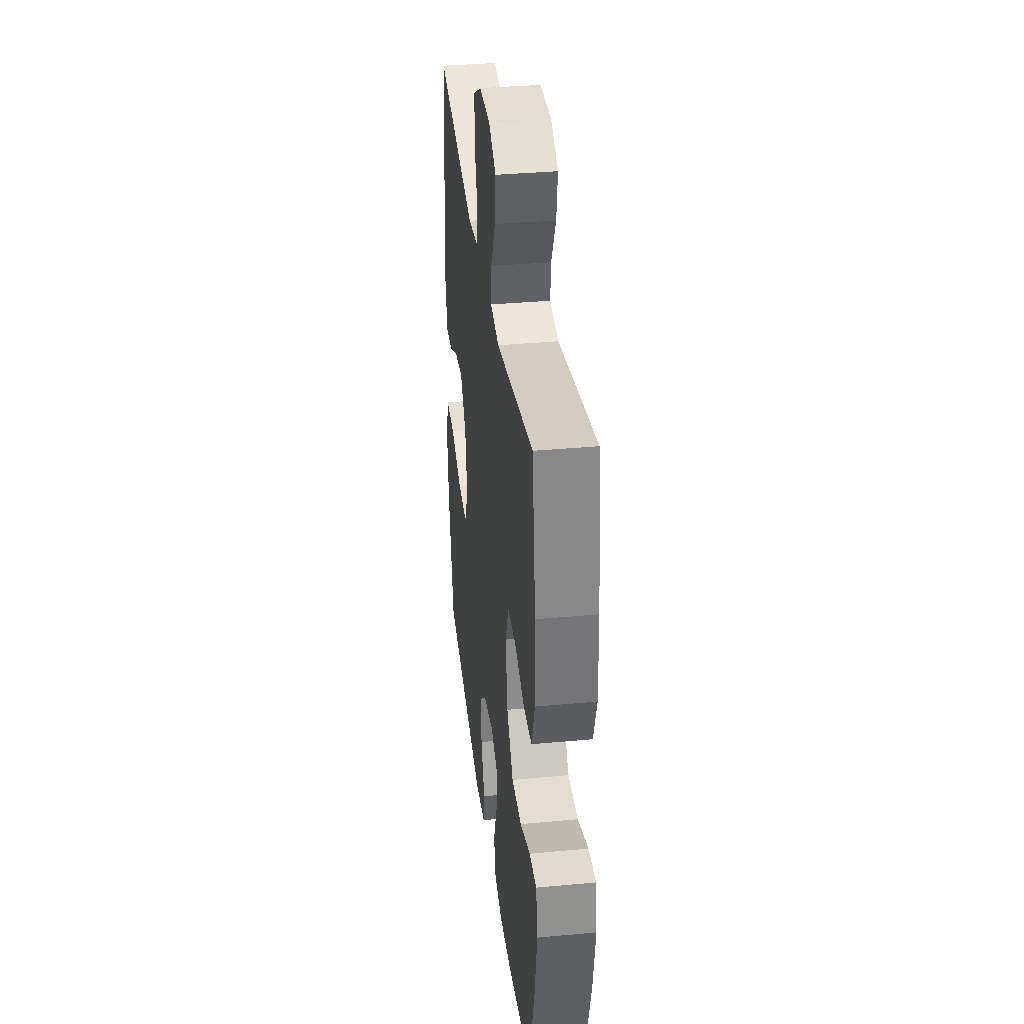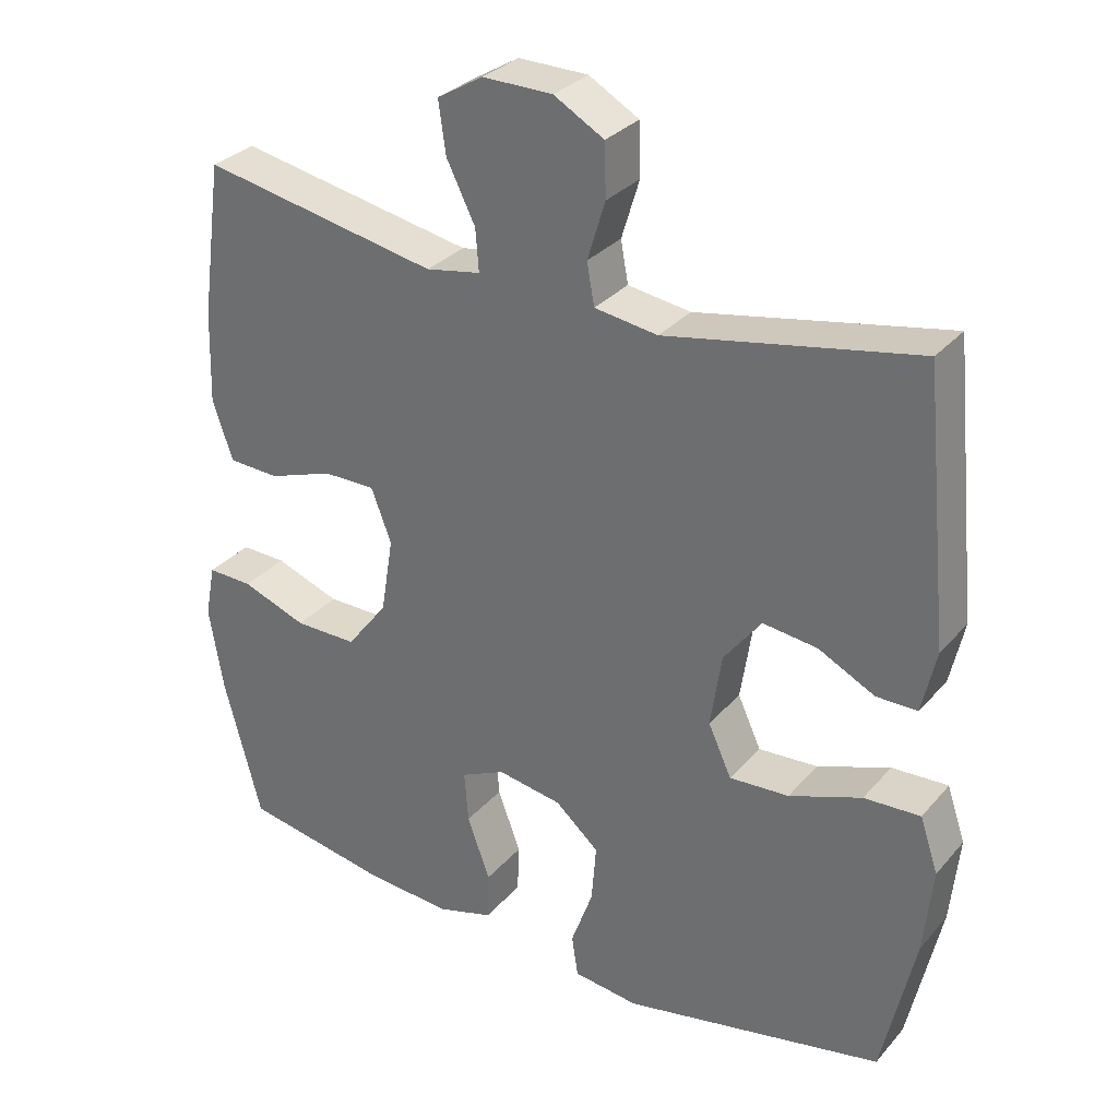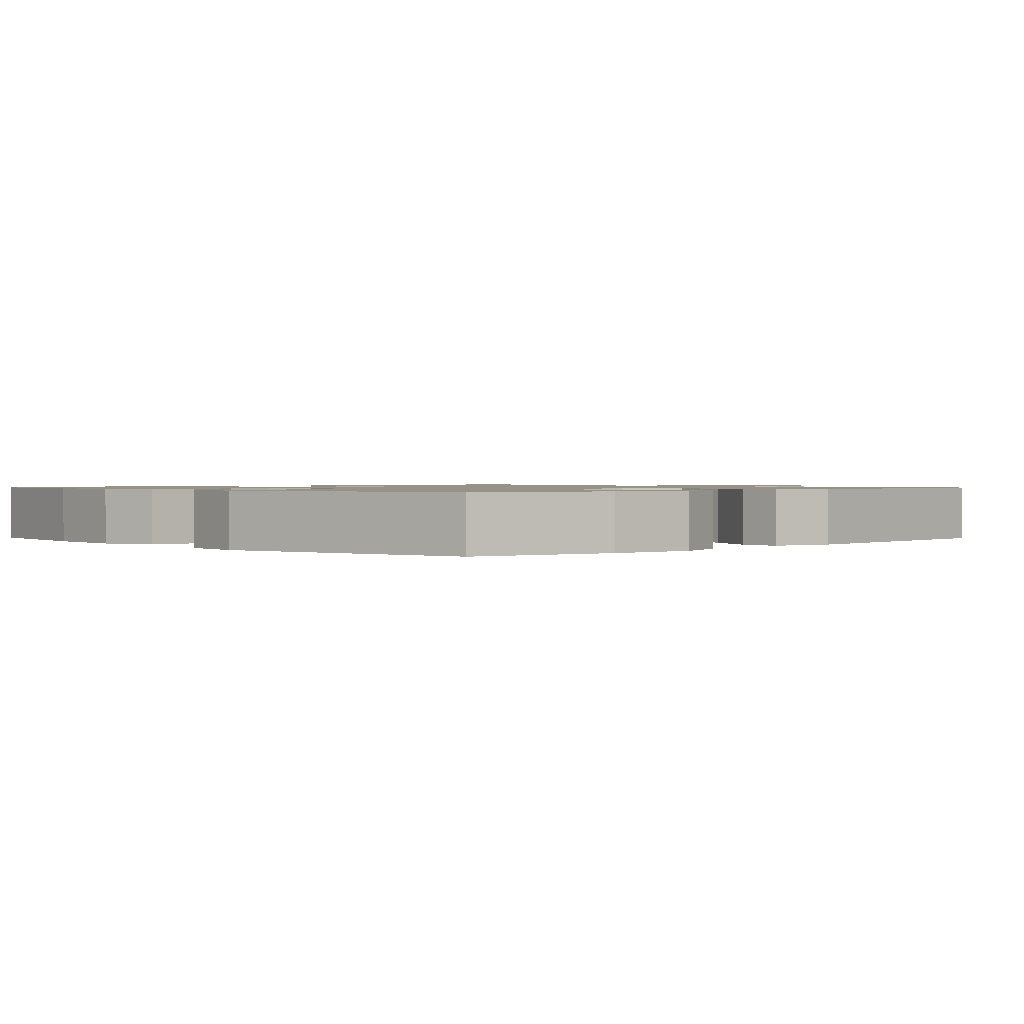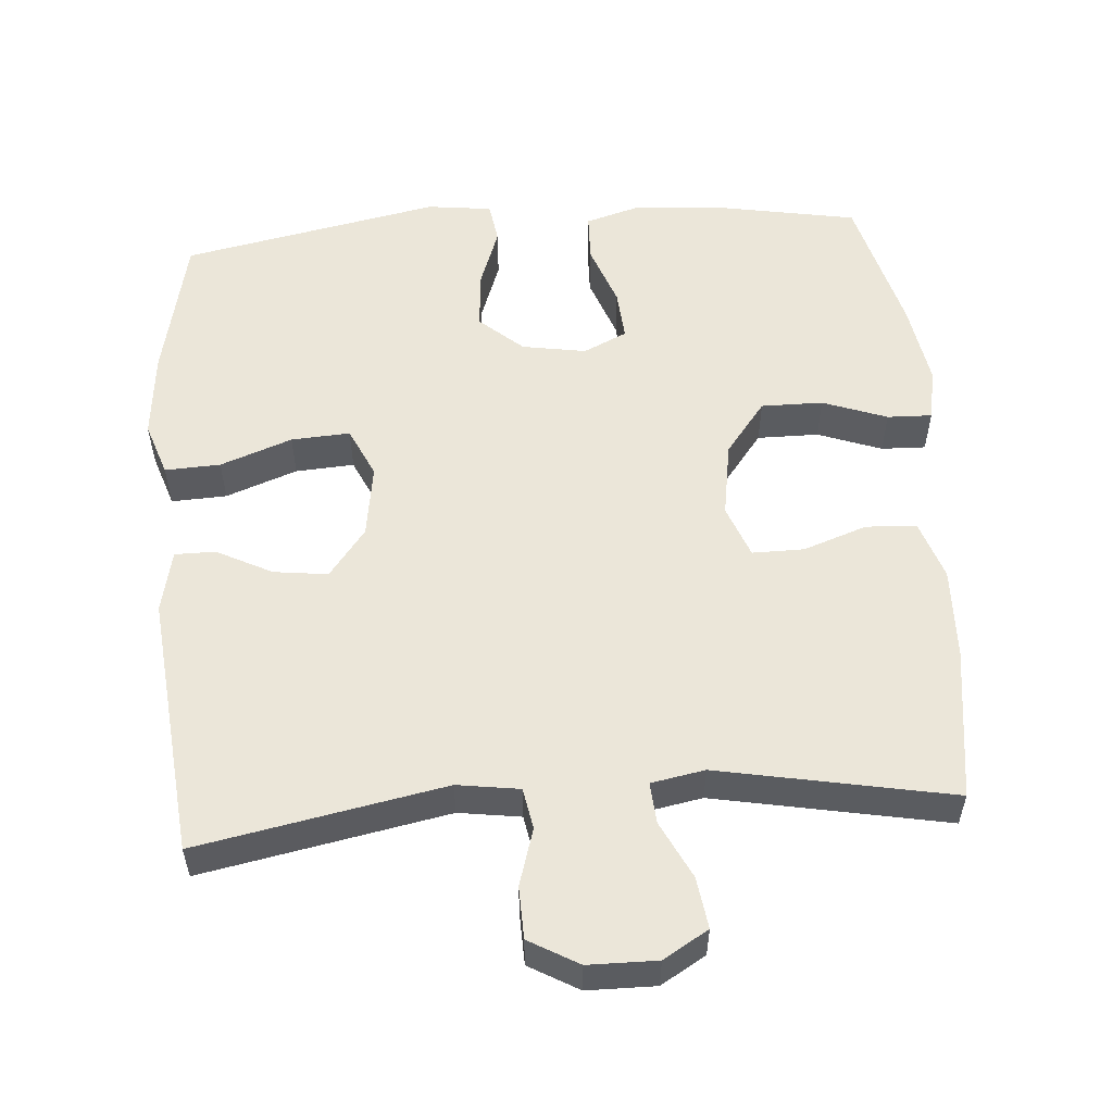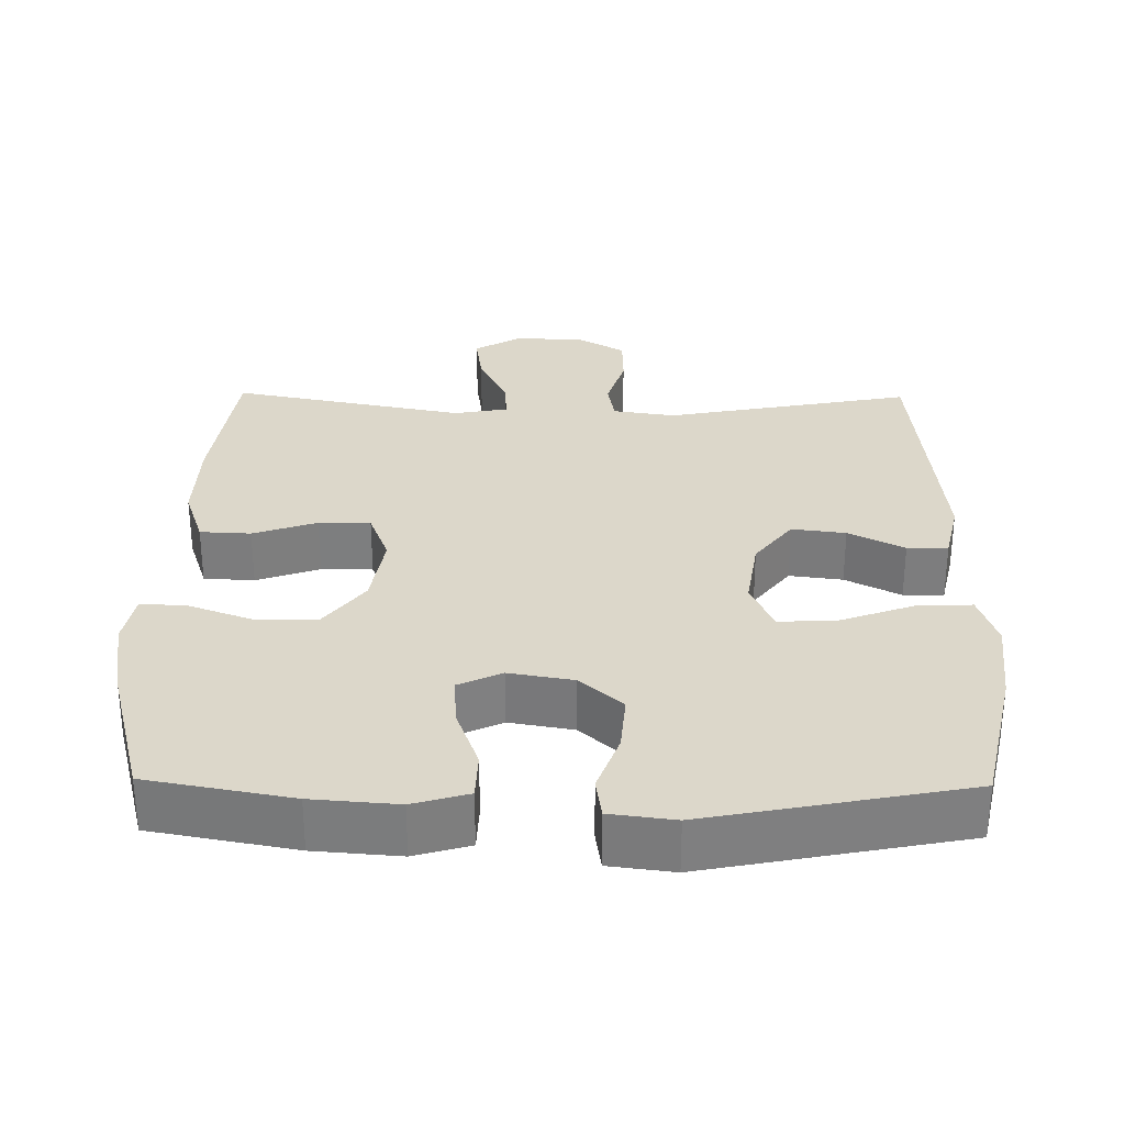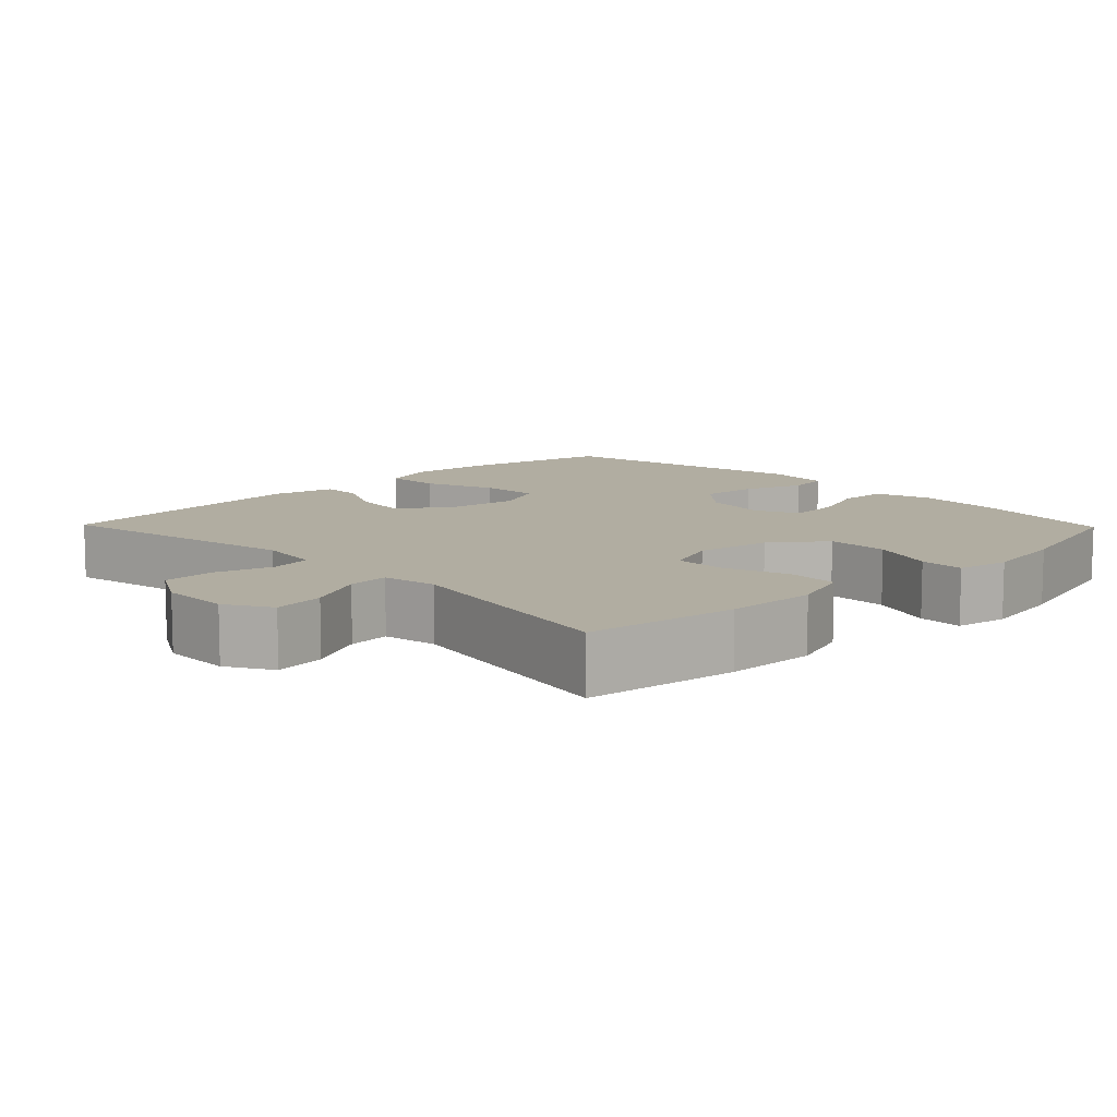
<metadata>
{"format":"obj","ext":"obj","renderer":"f3d","projection":"perspective","resolution":1024,"background":"white","views":[{"elev":35.6,"azim":83.0,"up":"+Z"},{"elev":30.7,"azim":-147.0,"up":"+Z"},{"elev":1.1,"azim":-134.0,"up":"+Y"},{"elev":55.4,"azim":-4.4,"up":"+Y"},{"elev":30.7,"azim":-179.2,"up":"+Y"},{"elev":10.4,"azim":45.8,"up":"+Y"}]}
</metadata>
<code>
o path3102
v 0.5538 0.0375 -0.3103
v 0.5733 0.0375 -0.1937
v 0.5594 0.0375 -0.1204
v 0.4966 0.0375 -0.1224
v 0.4065 0.0375 -0.1553
v 0.3198 0.0375 -0.156
v 0.2628 0.0375 -0.08213
v 0.2456 0.0375 0.02358
v 0.2738 0.0375 0.09736
v 0.3465 0.0375 0.09692
v 0.4357 0.0375 0.06585
v 0.507 0.0375 0.06924
v 0.5349 0.0375 0.1522
v 0.5309 0.0375 0.2803
v 0.5016 0.0375 0.4947
v 0.1733 0.0375 0.4315
v 0.09765 0.0375 0.4453
v 0.1022 0.0375 0.5034
v 0.1419 0.0375 0.5837
v 0.152 0.0375 0.6555
v 0.08861 0.0375 0.6932
v -0.00832 0.0375 0.692
v -0.07797 0.0375 0.6522
v -0.07988 0.0375 0.5793
v -0.05522 0.0375 0.4988
v -0.06553 0.0375 0.4413
v -0.1532 0.0375 0.4285
v -0.5001 0.0375 0.4947
v -0.5364 0.0375 0.1264
v -0.517 0.0375 0.03892
v -0.46 0.0375 0.03912
v -0.3821 0.0375 0.0788
v -0.3065 0.0375 0.08829
v -0.2543 0.0375 0.02049
v -0.2389 0.0375 -0.08148
v -0.2712 0.0375 -0.1519
v -0.3538 0.0375 -0.147
v -0.4544 0.0375 -0.1102
v -0.5323 0.0375 -0.1067
v -0.5576 0.0375 -0.182
v -0.5453 0.0375 -0.3028
v -0.5001 0.0375 -0.5072
v -0.1373 0.0375 -0.579
v -0.0466 0.0375 -0.5676
v -0.03804 0.0375 -0.5098
v -0.06851 0.0375 -0.426
v -0.07498 0.0375 -0.345
v -0.01454 0.0375 -0.2921
v 0.07515 0.0375 -0.2769
v 0.1363 0.0375 -0.3054
v 0.1309 0.0375 -0.3769
v 0.09924 0.0375 -0.4634
v 0.1015 0.0375 -0.5307
v 0.1793 0.0375 -0.5534
v 0.2997 0.0375 -0.5441
v 0.5016 0.0375 -0.5072
v 0.5538 -0.0375 -0.3103
v 0.5733 -0.0375 -0.1937
v 0.5594 -0.0375 -0.1204
v 0.4966 -0.0375 -0.1224
v 0.4065 -0.0375 -0.1553
v 0.3198 -0.0375 -0.156
v 0.2628 -0.0375 -0.08213
v 0.2456 -0.0375 0.02358
v 0.2738 -0.0375 0.09736
v 0.3465 -0.0375 0.09692
v 0.4357 -0.0375 0.06585
v 0.507 -0.0375 0.06924
v 0.5349 -0.0375 0.1522
v 0.5309 -0.0375 0.2803
v 0.5016 -0.0375 0.4947
v 0.1733 -0.0375 0.4315
v 0.09765 -0.0375 0.4453
v 0.1022 -0.0375 0.5034
v 0.1419 -0.0375 0.5837
v 0.152 -0.0375 0.6555
v 0.08861 -0.0375 0.6932
v -0.00832 -0.0375 0.692
v -0.07797 -0.0375 0.6522
v -0.07988 -0.0375 0.5793
v -0.05522 -0.0375 0.4988
v -0.06553 -0.0375 0.4413
v -0.1532 -0.0375 0.4285
v -0.5001 -0.0375 0.4947
v -0.5364 -0.0375 0.1264
v -0.517 -0.0375 0.03892
v -0.46 -0.0375 0.03912
v -0.3821 -0.0375 0.0788
v -0.3065 -0.0375 0.08829
v -0.2543 -0.0375 0.02049
v -0.2389 -0.0375 -0.08148
v -0.2712 -0.0375 -0.1519
v -0.3538 -0.0375 -0.147
v -0.4544 -0.0375 -0.1102
v -0.5323 -0.0375 -0.1067
v -0.5576 -0.0375 -0.182
v -0.5453 -0.0375 -0.3028
v -0.5001 -0.0375 -0.5072
v -0.1373 -0.0375 -0.579
v -0.0466 -0.0375 -0.5676
v -0.03804 -0.0375 -0.5098
v -0.06851 -0.0375 -0.426
v -0.07498 -0.0375 -0.345
v -0.01454 -0.0375 -0.2921
v 0.07515 -0.0375 -0.2769
v 0.1363 -0.0375 -0.3054
v 0.1309 -0.0375 -0.3769
v 0.09924 -0.0375 -0.4634
v 0.1015 -0.0375 -0.5307
v 0.1793 -0.0375 -0.5534
v 0.2997 -0.0375 -0.5441
v 0.5016 -0.0375 -0.5072
v 0.5538 0.0375 -0.3103
v 0.5733 0.0375 -0.1937
v 0.5594 0.0375 -0.1204
v 0.5594 0.0375 -0.1204
v 0.4966 0.0375 -0.1224
v 0.507 0.0375 0.06924
v 0.507 0.0375 0.06924
v 0.5349 0.0375 0.1522
v 0.5309 0.0375 0.2803
v 0.5016 0.0375 -0.5072
v 0.5016 0.0375 -0.5072
v 0.4357 0.0375 0.06585
v 0.5016 0.0375 0.4947
v 0.5016 0.0375 0.4947
v 0.4065 0.0375 -0.1553
v 0.3465 0.0375 0.09692
v 0.2997 0.0375 -0.5441
v 0.3198 0.0375 -0.156
v 0.2738 0.0375 0.09736
v 0.2738 0.0375 0.09736
v 0.2628 0.0375 -0.08213
v 0.1793 0.0375 -0.5534
v 0.1733 0.0375 0.4315
v 0.2456 0.0375 0.02358
v 0.1015 0.0375 -0.5307
v 0.1015 0.0375 -0.5307
v 0.1363 0.0375 -0.3054
v 0.1363 0.0375 -0.3054
v 0.1309 0.0375 -0.3769
v 0.09765 0.0375 0.4453
v 0.09765 0.0375 0.4453
v 0.1419 0.0375 0.5837
v 0.152 0.0375 0.6555
v 0.152 0.0375 0.6555
v 0.08861 0.0375 0.6932
v 0.1022 0.0375 0.5034
v 0.07515 0.0375 -0.2769
v 0.09924 0.0375 -0.4634
v -0.00832 0.0375 0.692
v -0.01454 0.0375 -0.2921
v -0.07797 0.0375 0.6522
v -0.07498 0.0375 -0.345
v -0.0466 0.0375 -0.5676
v -0.0466 0.0375 -0.5676
v -0.03804 0.0375 -0.5098
v -0.06851 0.0375 -0.426
v -0.1373 0.0375 -0.579
v -0.05522 0.0375 0.4988
v -0.06553 0.0375 0.4413
v -0.06553 0.0375 0.4413
v -0.07988 0.0375 0.5793
v -0.1532 0.0375 0.4285
v -0.2389 0.0375 -0.08148
v -0.2712 0.0375 -0.1519
v -0.2712 0.0375 -0.1519
v -0.2543 0.0375 0.02049
v -0.3065 0.0375 0.08829
v -0.3538 0.0375 -0.147
v -0.3821 0.0375 0.0788
v -0.4544 0.0375 -0.1102
v -0.46 0.0375 0.03912
v -0.5001 0.0375 -0.5072
v -0.5001 0.0375 -0.5072
v -0.5323 0.0375 -0.1067
v -0.5323 0.0375 -0.1067
v -0.517 0.0375 0.03892
v -0.517 0.0375 0.03892
v -0.5001 0.0375 0.4947
v -0.5001 0.0375 0.4947
v -0.5364 0.0375 0.1264
v -0.5453 0.0375 -0.3028
v -0.5576 0.0375 -0.182
v 0.5538 -0.0375 -0.3103
v 0.5733 -0.0375 -0.1937
v 0.5594 -0.0375 -0.1204
v 0.5594 -0.0375 -0.1204
v 0.4966 -0.0375 -0.1224
v 0.507 -0.0375 0.06924
v 0.507 -0.0375 0.06924
v 0.5349 -0.0375 0.1522
v 0.5309 -0.0375 0.2803
v 0.5016 -0.0375 -0.5072
v 0.5016 -0.0375 -0.5072
v 0.4357 -0.0375 0.06585
v 0.5016 -0.0375 0.4947
v 0.5016 -0.0375 0.4947
v 0.4065 -0.0375 -0.1553
v 0.3465 -0.0375 0.09692
v 0.2997 -0.0375 -0.5441
v 0.3198 -0.0375 -0.156
v 0.2738 -0.0375 0.09736
v 0.2738 -0.0375 0.09736
v 0.2628 -0.0375 -0.08213
v 0.1793 -0.0375 -0.5534
v 0.1733 -0.0375 0.4315
v 0.2456 -0.0375 0.02358
v 0.1015 -0.0375 -0.5307
v 0.1015 -0.0375 -0.5307
v 0.1363 -0.0375 -0.3054
v 0.1363 -0.0375 -0.3054
v 0.1309 -0.0375 -0.3769
v 0.09765 -0.0375 0.4453
v 0.09765 -0.0375 0.4453
v 0.1419 -0.0375 0.5837
v 0.152 -0.0375 0.6555
v 0.152 -0.0375 0.6555
v 0.08861 -0.0375 0.6932
v 0.1022 -0.0375 0.5034
v 0.07515 -0.0375 -0.2769
v 0.09924 -0.0375 -0.4634
v -0.00832 -0.0375 0.692
v -0.01454 -0.0375 -0.2921
v -0.07797 -0.0375 0.6522
v -0.07498 -0.0375 -0.345
v -0.0466 -0.0375 -0.5676
v -0.0466 -0.0375 -0.5676
v -0.03804 -0.0375 -0.5098
v -0.06851 -0.0375 -0.426
v -0.1373 -0.0375 -0.579
v -0.05522 -0.0375 0.4988
v -0.06553 -0.0375 0.4413
v -0.06553 -0.0375 0.4413
v -0.07988 -0.0375 0.5793
v -0.1532 -0.0375 0.4285
v -0.2389 -0.0375 -0.08148
v -0.2712 -0.0375 -0.1519
v -0.2712 -0.0375 -0.1519
v -0.2543 -0.0375 0.02049
v -0.3065 -0.0375 0.08829
v -0.3538 -0.0375 -0.147
v -0.3821 -0.0375 0.0788
v -0.4544 -0.0375 -0.1102
v -0.46 -0.0375 0.03912
v -0.5001 -0.0375 -0.5072
v -0.5001 -0.0375 -0.5072
v -0.5323 -0.0375 -0.1067
v -0.5323 -0.0375 -0.1067
v -0.517 -0.0375 0.03892
v -0.517 -0.0375 0.03892
v -0.5001 -0.0375 0.4947
v -0.5001 -0.0375 0.4947
v -0.5364 -0.0375 0.1264
v -0.5453 -0.0375 -0.3028
v -0.5576 -0.0375 -0.182
f 232 214 220
f 231 230 246
f 255 244 256
f 254 243 252
f 202 185 199
f 209 206 222
f 230 231 229
f 243 241 252
f 221 208 237
f 213 201 211
f 201 185 202
f 235 220 223
f 193 200 192
f 186 199 185
f 199 186 189
f 226 238 246
f 246 242 255
f 233 203 214
f 208 221 205
f 185 201 194
f 208 203 233
f 240 208 233
f 238 224 237
f 207 193 197
f 216 223 220
f 243 254 245
f 207 200 193
f 245 254 250
f 223 216 219
f 229 231 227
f 219 216 217
f 187 189 186
f 235 223 225
f 237 208 240
f 232 220 235
f 226 246 230
f 211 201 202
f 224 238 226
f 222 206 213
f 192 200 196
f 201 213 206
f 252 241 236
f 248 256 244
f 244 255 242
f 224 221 237
f 246 238 242
f 192 196 190
f 233 214 232
f 207 203 200
f 241 240 236
f 236 240 233
f 211 205 221
f 214 203 207
f 211 202 205
f 1 2 58 57
f 2 116 188 58
f 3 4 60 59
f 119 13 69 191
f 13 14 70 69
f 123 1 57 195
f 11 12 68 67
f 14 126 198 70
f 4 5 61 60
f 10 11 67 66
f 55 56 112 111
f 5 6 62 61
f 132 10 66 204
f 6 7 63 62
f 54 55 111 110
f 15 16 72 71
f 8 9 65 64
f 7 8 64 63
f 138 54 110 210
f 140 51 107 212
f 16 143 215 72
f 19 146 218 75
f 20 21 77 76
f 18 19 75 74
f 49 50 106 105
f 52 53 109 108
f 51 52 108 107
f 17 18 74 73
f 21 22 78 77
f 48 49 105 104
f 22 23 79 78
f 47 48 104 103
f 156 45 101 228
f 45 46 102 101
f 43 44 100 99
f 25 162 234 81
f 24 25 81 80
f 23 24 80 79
f 26 27 83 82
f 46 47 103 102
f 35 167 239 91
f 34 35 91 90
f 33 34 90 89
f 36 37 93 92
f 32 33 89 88
f 37 38 94 93
f 31 32 88 87
f 175 43 99 247
f 38 177 249 94
f 179 31 87 251
f 27 181 253 83
f 29 30 86 85
f 28 29 85 84
f 41 42 98 97
f 40 41 97 96
f 39 40 96 95
f 160 148 142
f 159 174 158
f 183 184 172
f 182 180 171
f 130 127 113
f 137 150 134
f 158 157 159
f 171 180 169
f 149 165 136
f 141 139 129
f 129 130 113
f 163 151 148
f 121 120 128
f 114 113 127
f 127 117 114
f 154 174 166
f 174 183 170
f 161 142 131
f 136 133 149
f 113 122 129
f 136 161 131
f 168 161 136
f 166 165 152
f 135 125 121
f 144 148 151
f 171 173 182
f 135 121 128
f 173 178 182
f 151 147 144
f 157 155 159
f 147 145 144
f 115 114 117
f 163 153 151
f 165 168 136
f 160 163 148
f 154 158 174
f 139 130 129
f 152 154 166
f 150 141 134
f 120 124 128
f 129 134 141
f 180 164 169
f 176 172 184
f 172 170 183
f 152 165 149
f 174 170 166
f 120 118 124
f 161 160 142
f 135 128 131
f 169 164 168
f 164 161 168
f 139 149 133
f 142 135 131
f 139 133 130

</code>
